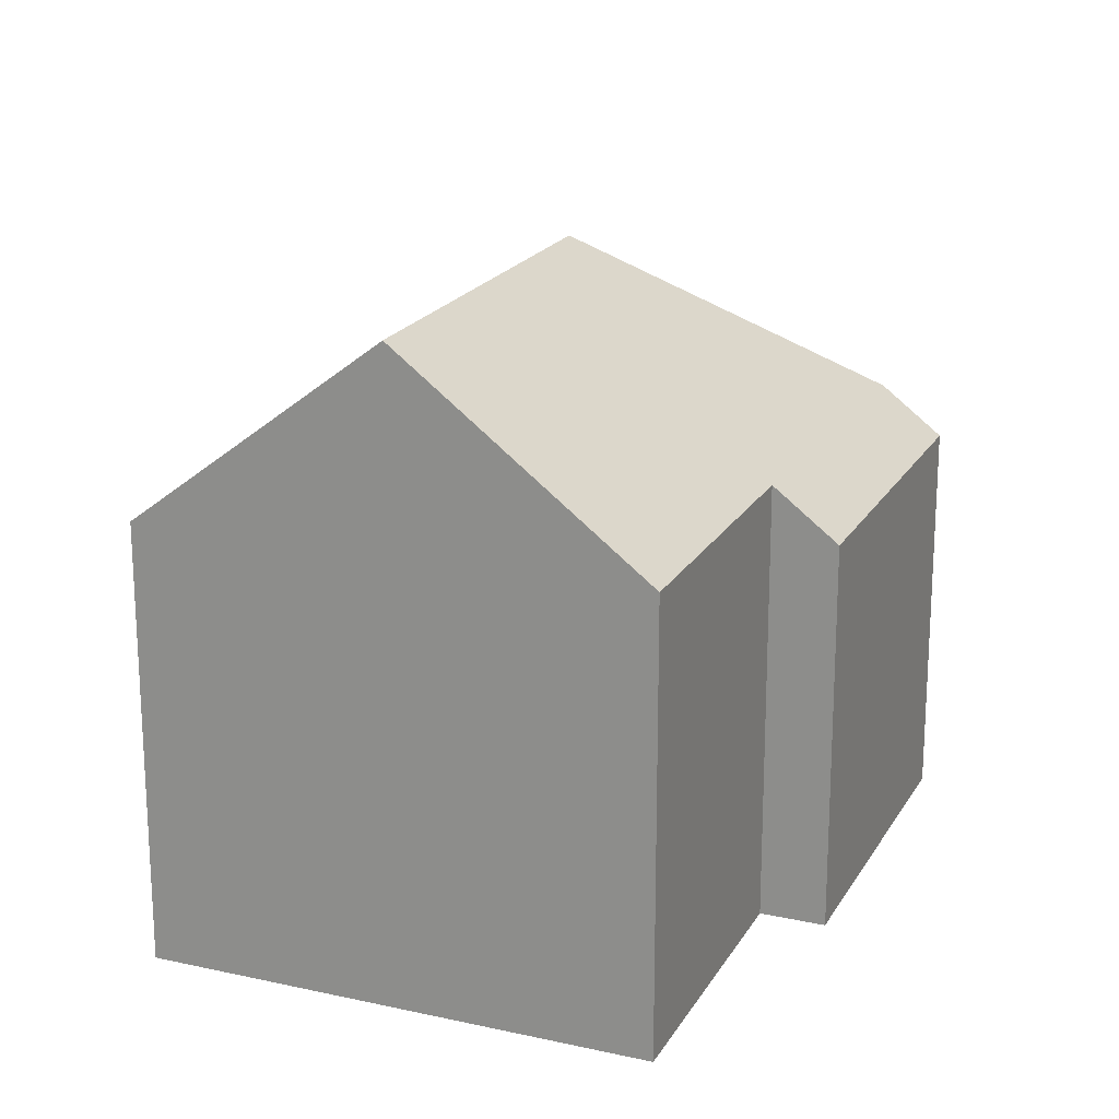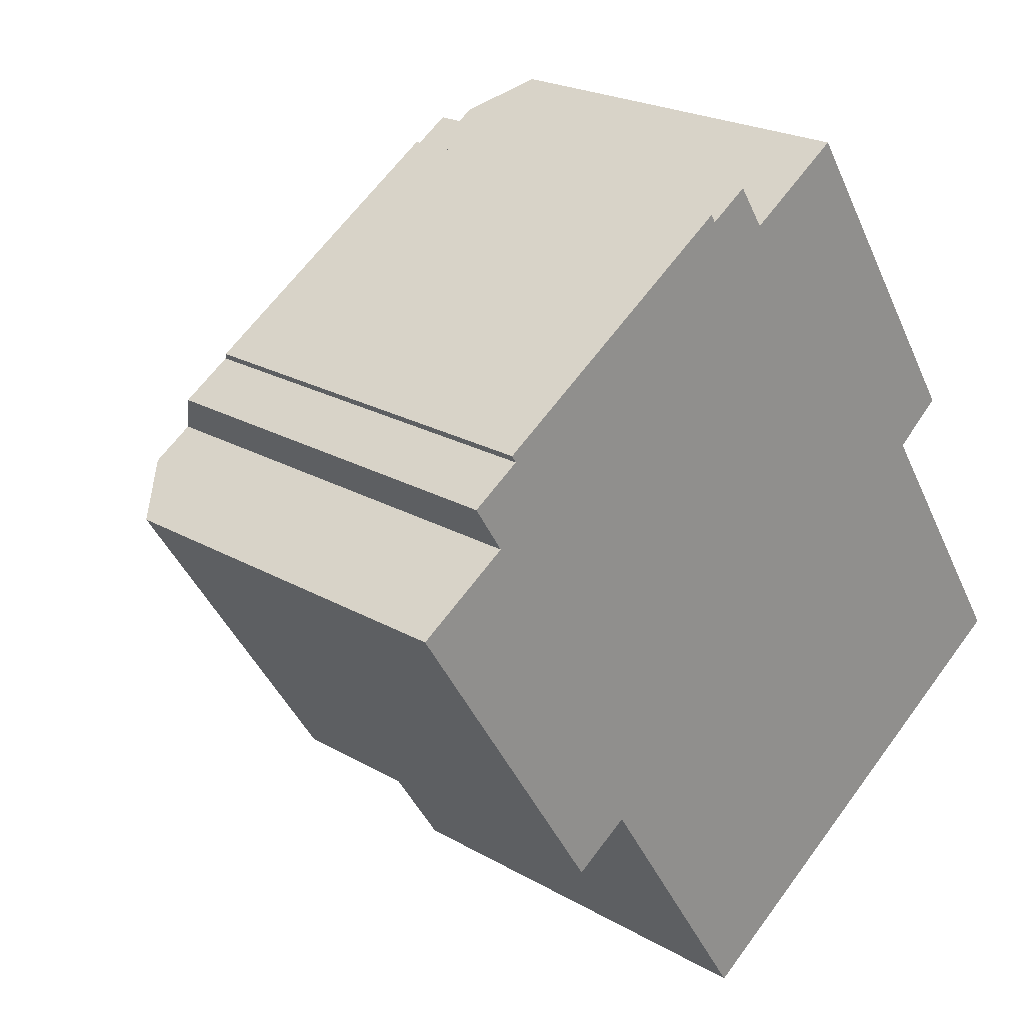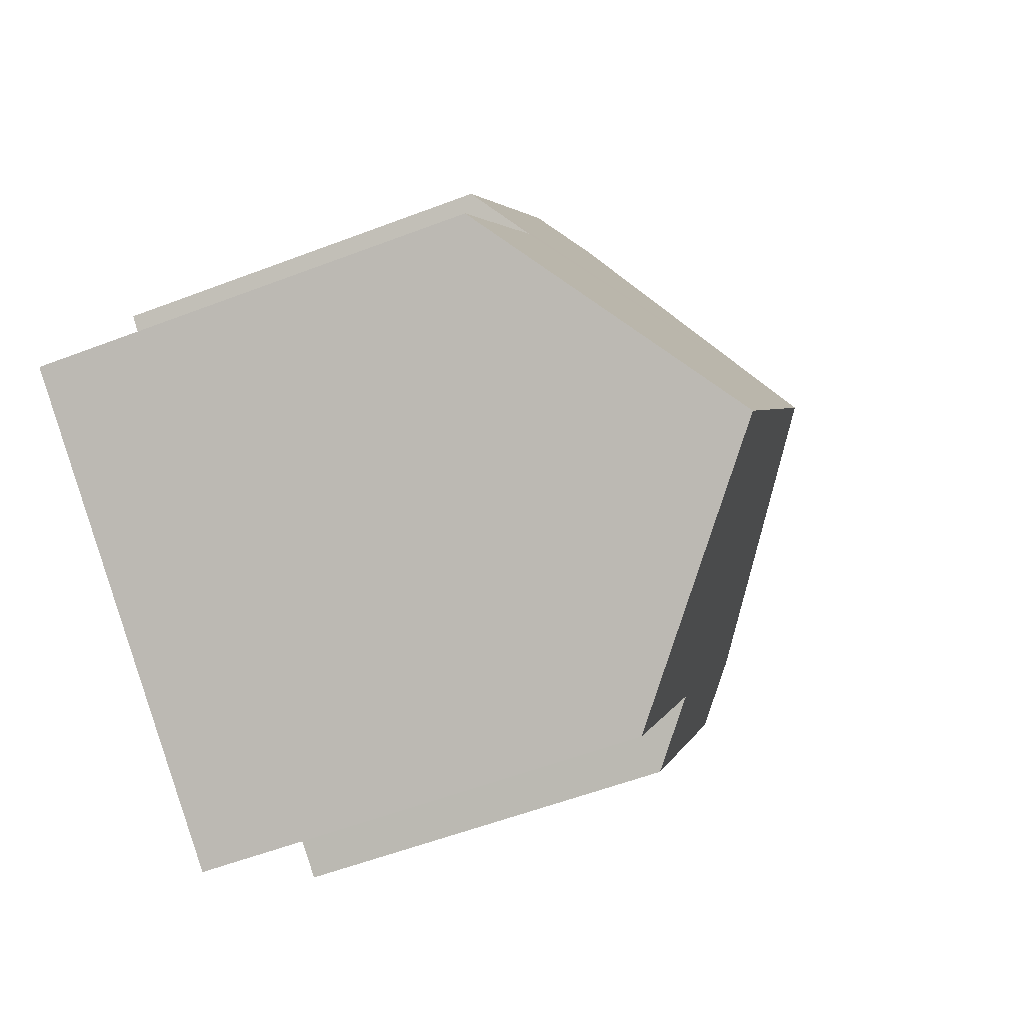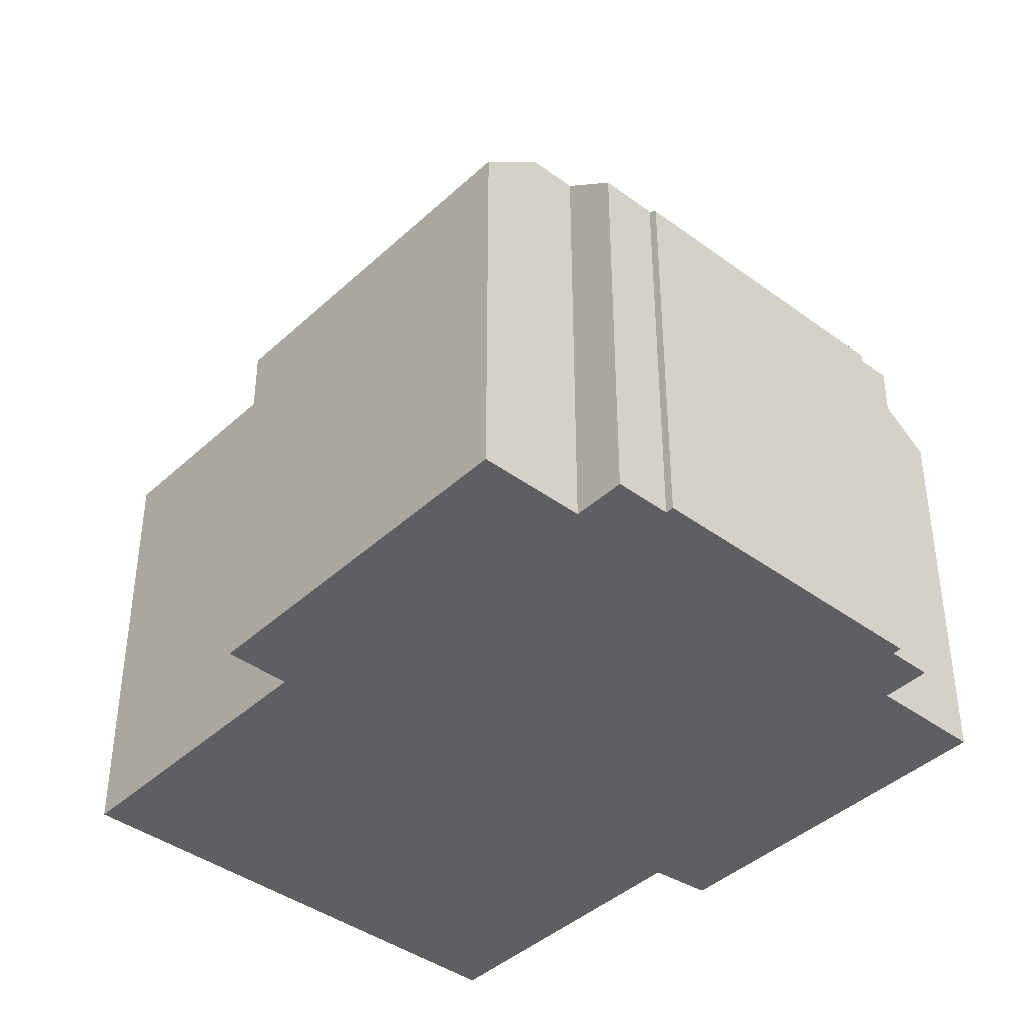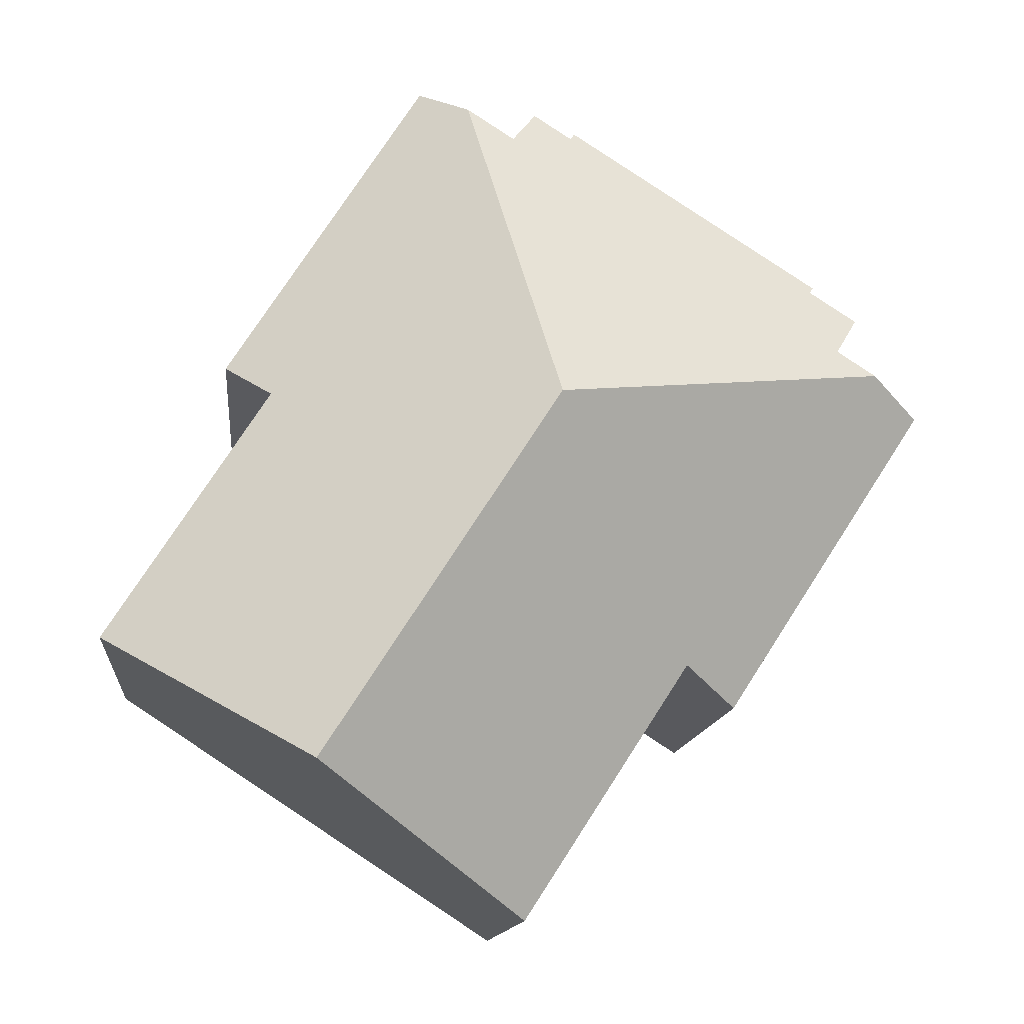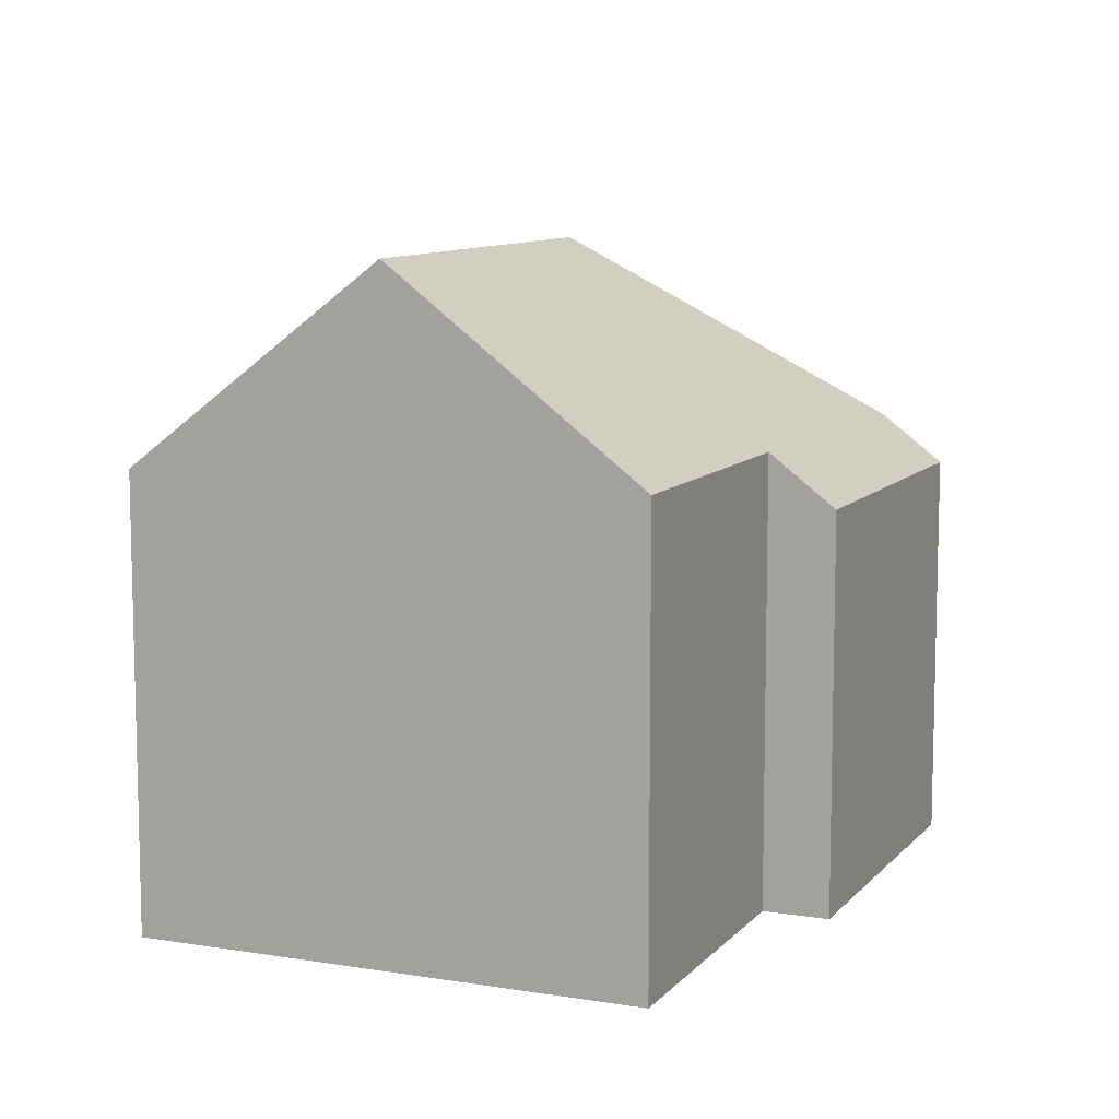
<metadata>
{"format":"obj","ext":"obj","renderer":"f3d","projection":"perspective","resolution":1024,"background":"white","views":[{"elev":19.9,"azim":169.2,"up":"+Y"},{"elev":22.2,"azim":-45.0,"up":"+Z"},{"elev":-56.3,"azim":111.8,"up":"+Z"},{"elev":-41.2,"azim":-74.7,"up":"+Y"},{"elev":-12.3,"azim":174.7,"up":"+Z"},{"elev":9.6,"azim":170.1,"up":"+Y"}]}
</metadata>
<code>
v  19.51 10.52 1.009
v  12.86 11.71 8.443
v  14.17 10.52 9.286
v  10.8 16.95 -1.114
v  18.23 11.76 -0.006
v  16.89 16.95 -10.55
v  22.62 11.76 -6.813
v  11.98 12.5 -13.76
v  11.29 11.88 -14.21
v  6.867 11.88 -7.352
v  1.411 11.8 0.91
v  5.367 10.52 -8.319
v  0 10.52 6.444e-16
v  2.957 10.69 3.64
v  2.46 11.8 1.587
v  1.671 10.69 2.81
v  6.895 10.52 6.446
v  2.836 10.52 3.828
v  9.701 10.52 8.257
v  9.834 10.71 8.05
v  10.86 10.71 8.713
v  11.57 11.71 7.613
v  11.29 8.701e-16 -14.21
v  6.867 4.502e-16 -7.352
v  5.367 5.094e-16 -8.319
v  0 0 0
v  2.46 -9.718e-17 1.587
v  1.671 -1.721e-16 2.81
v  2.957 -2.229e-16 3.64
v  2.836 -2.344e-16 3.828
v  18.23 3.674e-19 -0.006
v  19.51 -6.178e-17 1.009
v  22.62 4.172e-16 -6.813
v  16.89 6.463e-16 -10.55
v  11.98 8.426e-16 -13.76
v  1.411 -5.572e-17 0.91
v  9.701 -5.056e-16 8.257
v  6.895 -3.947e-16 6.446
v  9.834 -4.929e-16 8.05
v  10.86 -5.335e-16 8.713
v  11.57 -4.662e-16 7.613
v  14.17 -5.686e-16 9.286
v  12.86 -5.17e-16 8.443
g defaultobject
f 1 2 3
f 2 1 4
f 4 1 5
f 4 5 6
f 6 5 7
f 8 4 6
f 4 8 9
f 4 9 10
f 4 10 11
f 11 10 12
f 11 12 13
f 14 15 16
f 17 14 18
f 15 4 11
f 4 15 14
f 4 14 17
f 4 17 19
f 4 19 20
f 4 20 21
f 4 21 22
f 4 22 2
f 23 10 9
f 10 23 24
f 25 13 12
f 13 25 26
f 27 16 15
f 16 27 28
f 29 18 14
f 18 29 30
f 24 12 10
f 12 24 25
f 1 31 5
f 31 1 32
f 33 6 7
f 6 33 8
f 8 33 34
f 8 34 9
f 9 34 35
f 9 35 23
f 13 15 11
f 15 13 27
f 27 13 26
f 27 26 36
f 28 14 16
f 14 28 29
f 30 17 18
f 17 30 19
f 19 30 37
f 37 30 38
f 39 21 20
f 21 39 40
f 41 2 22
f 2 41 3
f 3 41 42
f 42 41 43
f 19 39 20
f 39 19 37
f 21 41 22
f 41 21 40
f 42 1 3
f 1 42 32
f 31 7 5
f 7 31 33
f 42 31 32
f 31 42 43
f 31 34 33
f 34 31 43
f 34 43 41
f 34 41 40
f 34 40 39
f 34 39 37
f 34 37 38
f 34 38 35
f 35 38 29
f 29 38 30
f 29 23 35
f 23 29 27
f 27 29 28
f 23 27 24
f 27 25 24
f 25 27 36
f 25 36 26

</code>
